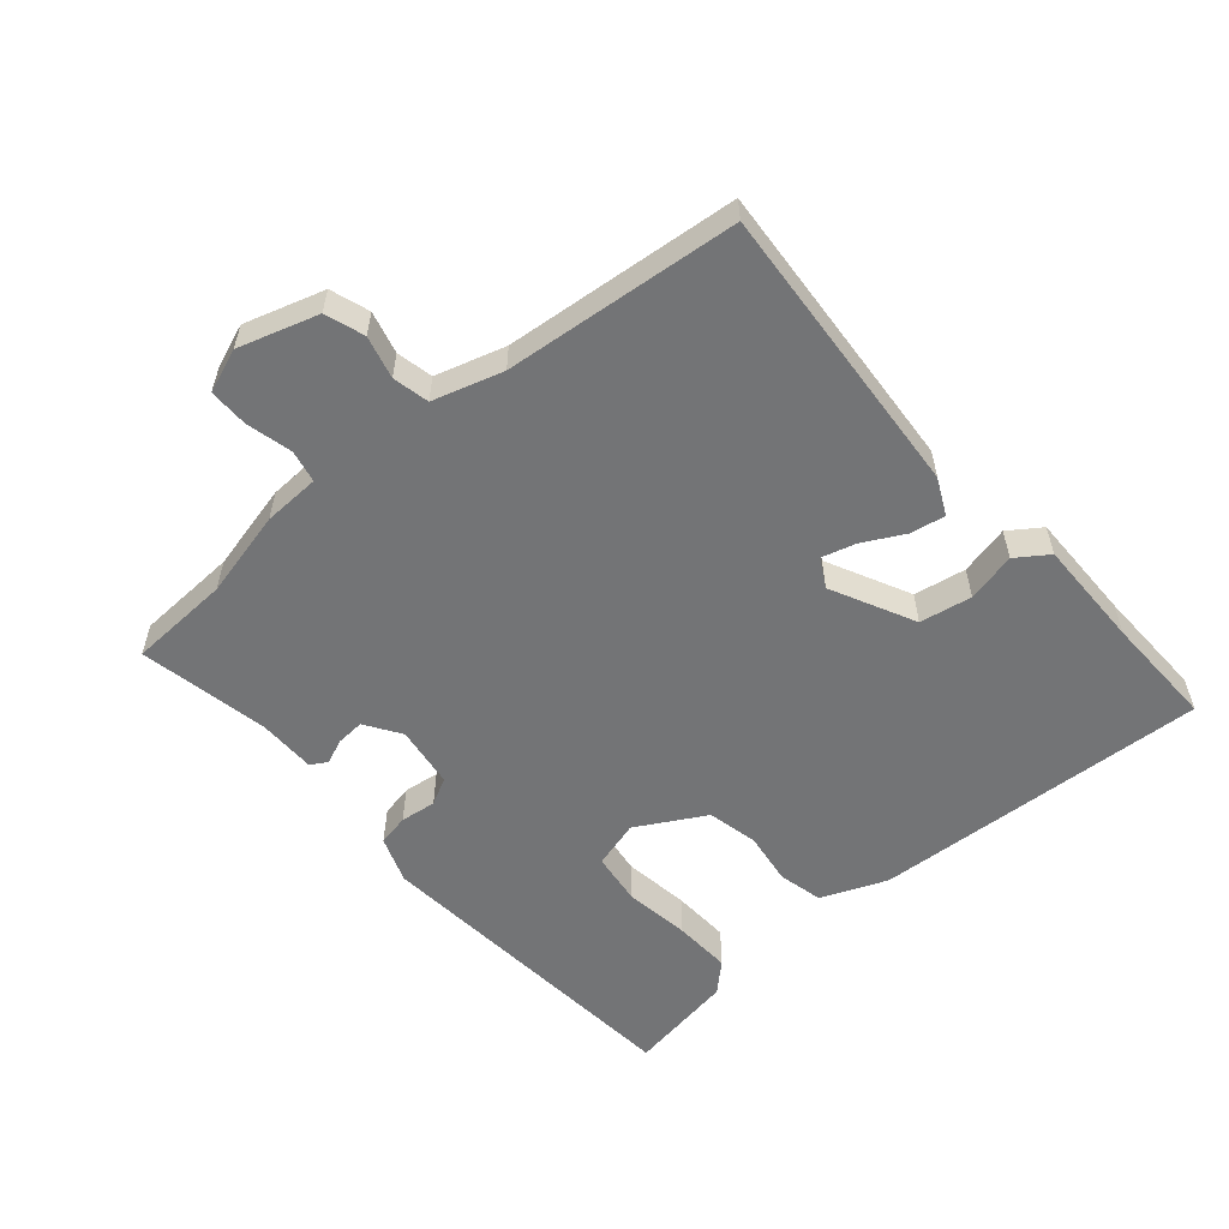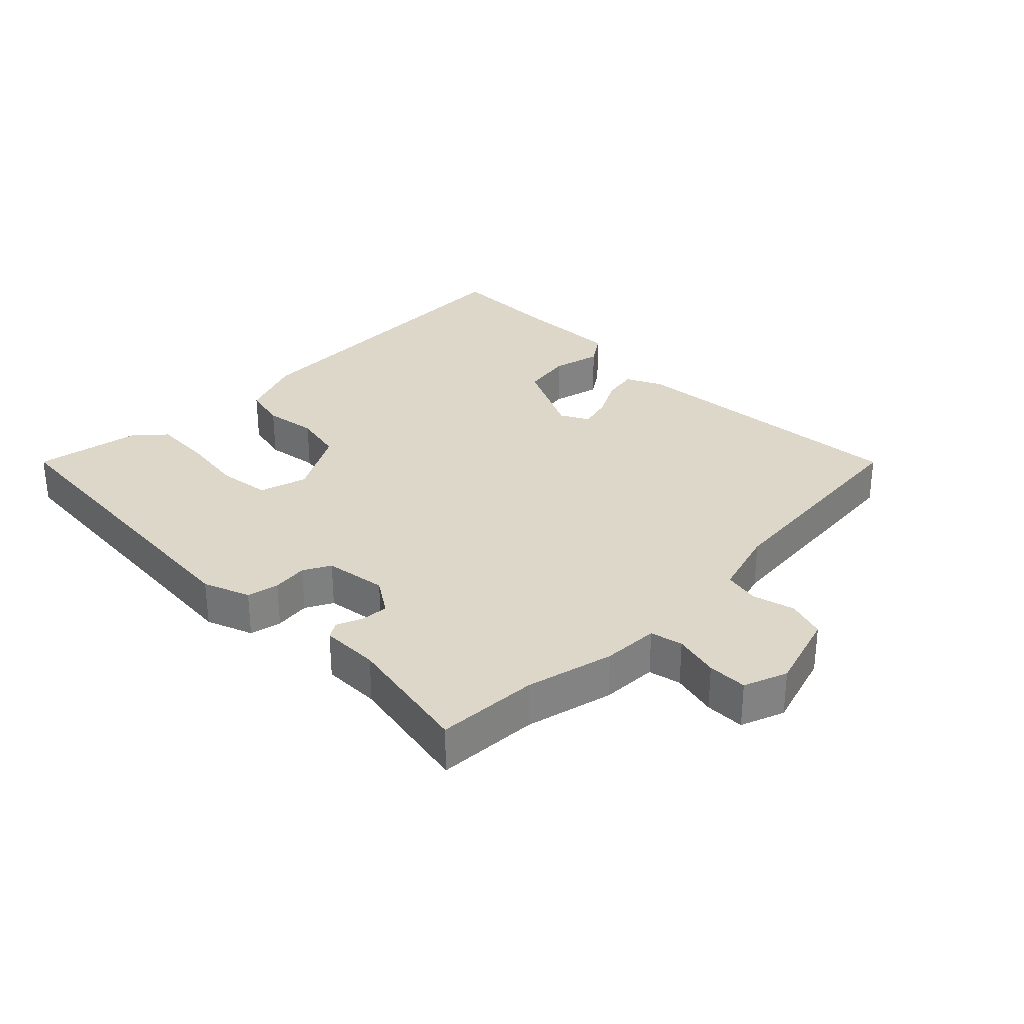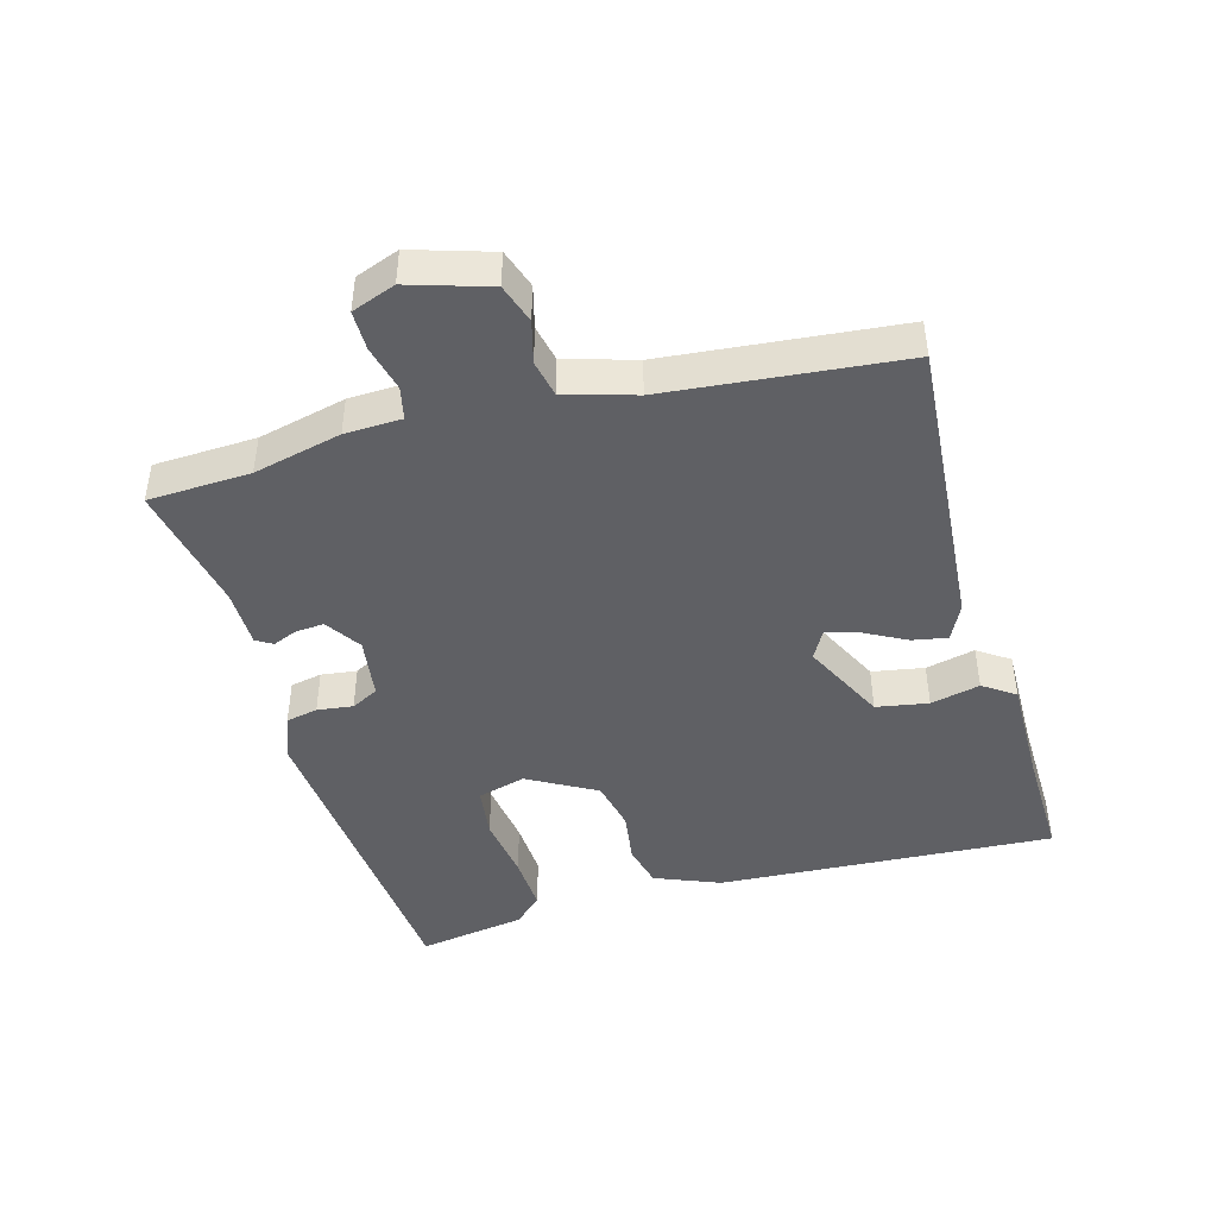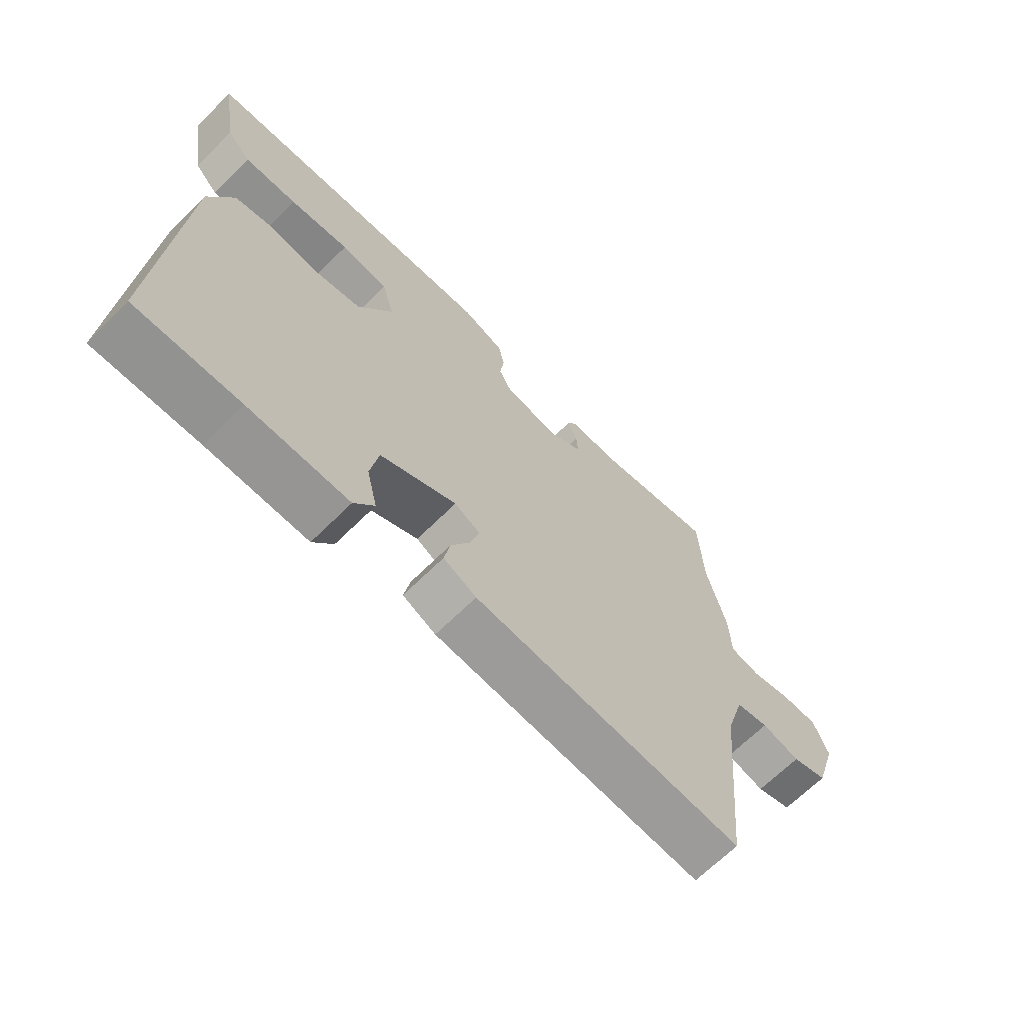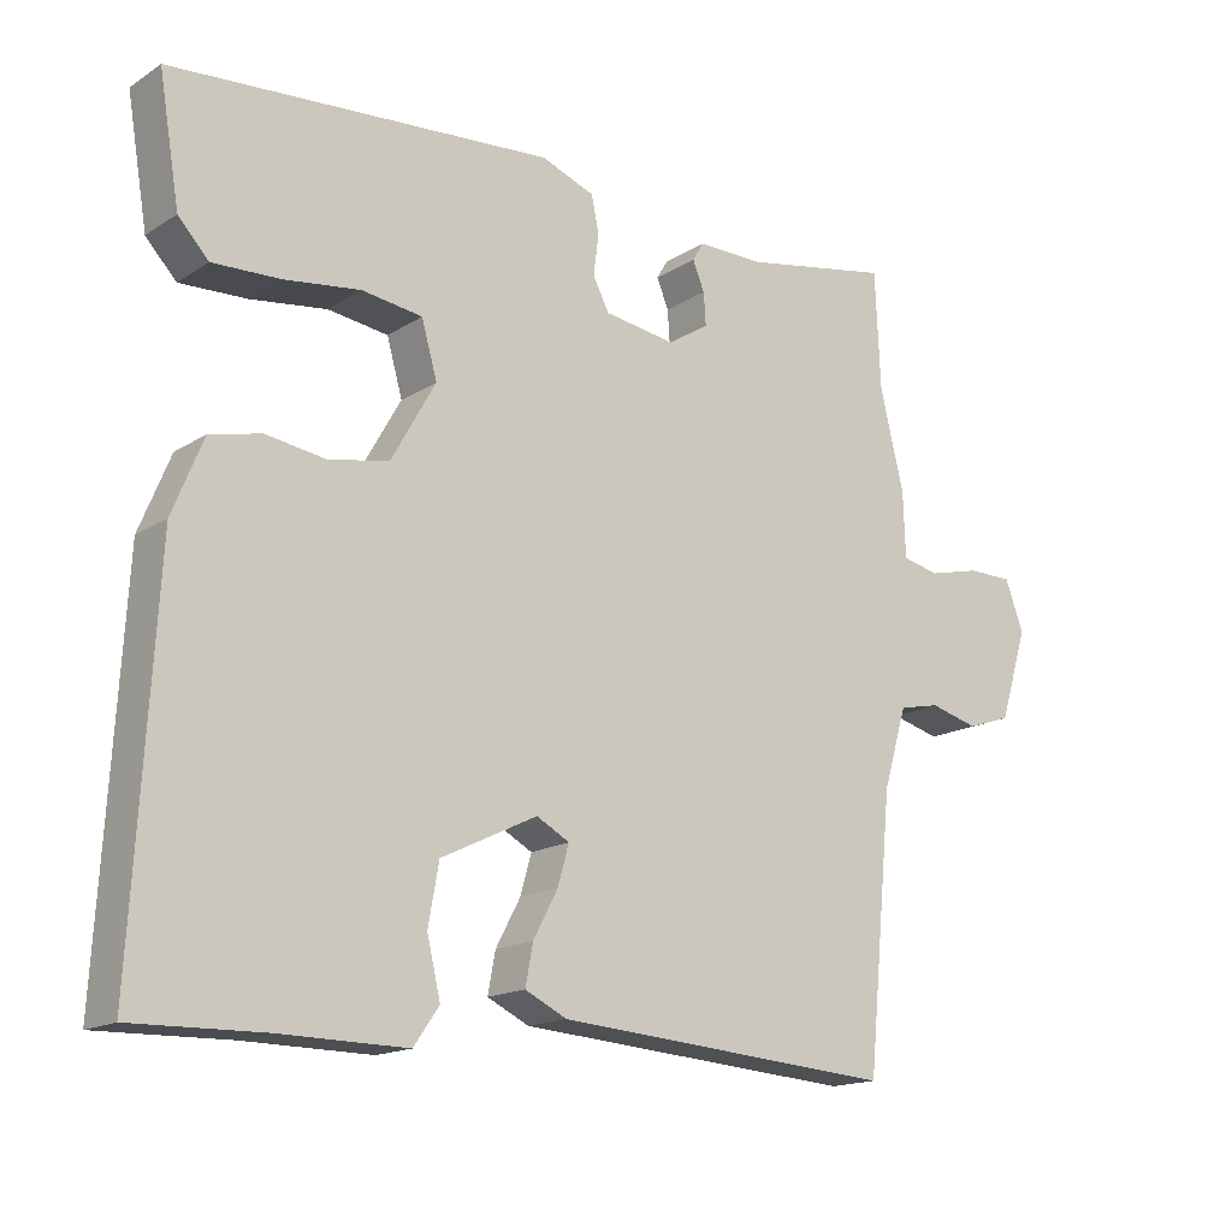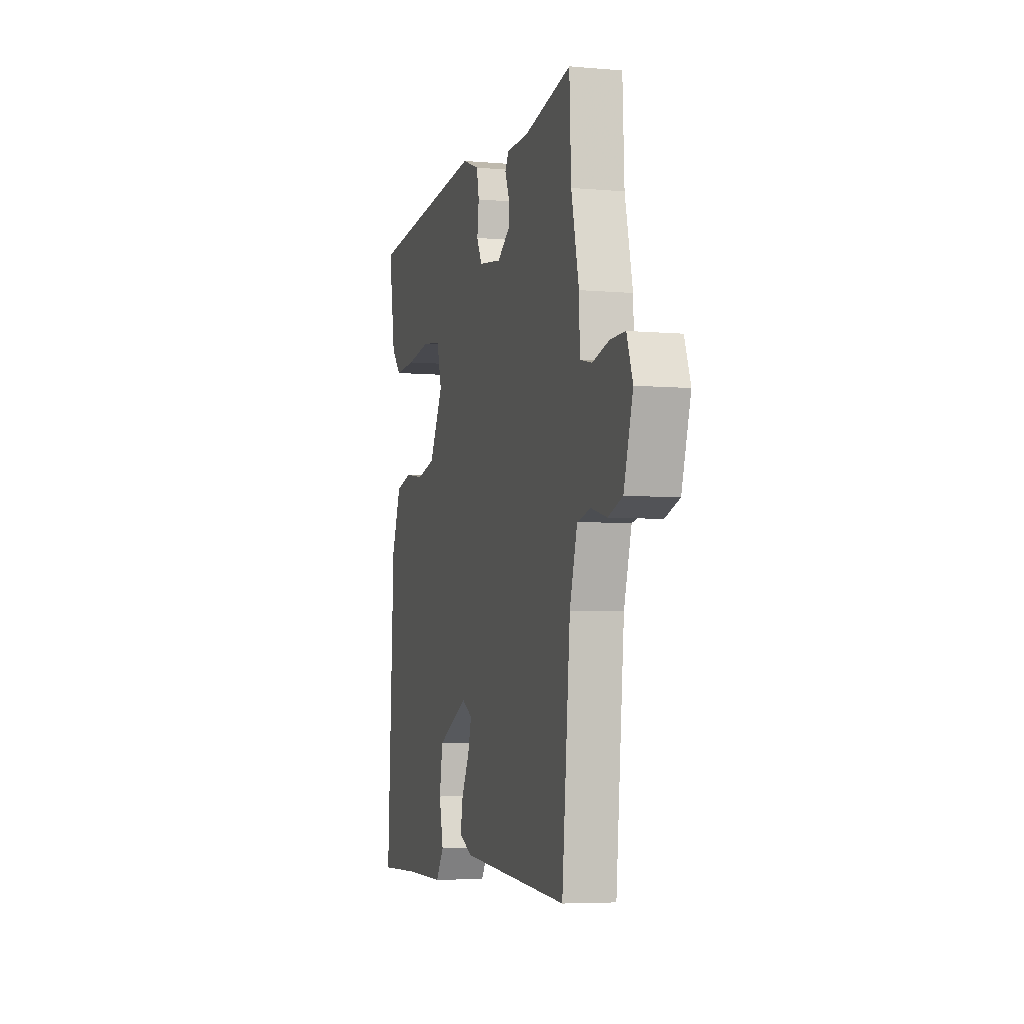
<metadata>
{"format":"obj","ext":"obj","renderer":"f3d","projection":"perspective","resolution":1024,"background":"white","views":[{"elev":-56.1,"azim":130.8,"up":"+Y"},{"elev":30.3,"azim":45.1,"up":"+Y"},{"elev":-44.3,"azim":105.7,"up":"+Y"},{"elev":-67.1,"azim":-45.2,"up":"+Z"},{"elev":-16.2,"azim":-38.1,"up":"+Z"},{"elev":-5.2,"azim":74.6,"up":"+Z"}]}
</metadata>
<code>
v 0.461 0.07 -0.515
v 0.005 0.07 -0.481
v -0.051 0.07 -0.454
v -0.041 0.07 -0.4
v -0.008 0.07 -0.338
v 0.007 0.07 -0.285
v -0.037 0.07 -0.261
v -0.166 0.07 -0.324
v -0.18 0.07 -0.404
v -0.162 0.07 -0.48
v -0.196 0.07 -0.529
v -0.365 0.07 -0.527
v -0.54 0.07 -0.531
v -0.511 0.07 -0.012
v -0.47 0.07 0.089
v -0.402 0.07 0.105
v -0.32 0.07 0.093
v -0.241 0.07 0.11
v -0.182 0.07 0.215
v -0.203 0.07 0.289
v -0.284 0.07 0.3
v -0.386 0.07 0.286
v -0.476 0.07 0.282
v -0.517 0.07 0.326
v -0.545 0.07 0.493
v -0.035 0.07 0.534
v 0.037 0.07 0.507
v 0.047 0.07 0.458
v 0.04 0.07 0.403
v 0.062 0.07 0.361
v 0.158 0.07 0.347
v 0.213 0.07 0.383
v 0.21 0.07 0.426
v 0.194 0.07 0.465
v 0.209 0.07 0.49
v 0.299 0.07 0.49
v 0.499 0.07 0.528
v 0.506 0.07 0.371
v 0.538 0.07 0.236
v 0.541 0.07 0.149
v 0.591 0.07 0.138
v 0.661 0.07 0.155
v 0.722 0.07 0.155
v 0.747 0.07 0.088
v 0.709 0.07 -0.034
v 0.649 0.07 -0.054
v 0.584 0.07 -0.037
v 0.528 0.07 -0.049
v 0.496 0.07 -0.156
v 0.461 0 -0.515
v 0.005 0 -0.481
v -0.051 0 -0.454
v -0.041 0 -0.4
v -0.008 0 -0.338
v 0.007 0 -0.285
v -0.037 0 -0.261
v -0.166 0 -0.324
v -0.18 0 -0.404
v -0.162 0 -0.48
v -0.196 0 -0.529
v -0.365 0 -0.527
v -0.54 0 -0.531
v -0.511 0 -0.012
v -0.47 0 0.089
v -0.402 0 0.105
v -0.32 0 0.093
v -0.241 0 0.11
v -0.182 0 0.215
v -0.203 0 0.289
v -0.284 0 0.3
v -0.386 0 0.286
v -0.476 0 0.282
v -0.517 0 0.326
v -0.545 0 0.493
v -0.035 0 0.534
v 0.037 0 0.507
v 0.047 0 0.458
v 0.04 0 0.403
v 0.062 0 0.361
v 0.158 0 0.347
v 0.213 0 0.383
v 0.21 0 0.426
v 0.194 0 0.465
v 0.209 0 0.49
v 0.299 0 0.49
v 0.499 0 0.528
v 0.506 0 0.371
v 0.538 0 0.236
v 0.541 0 0.149
v 0.591 0 0.138
v 0.661 0 0.155
v 0.722 0 0.155
v 0.747 0 0.088
v 0.709 0 -0.034
v 0.649 0 -0.054
v 0.584 0 -0.037
v 0.528 0 -0.049
v 0.496 0 -0.156
f 44 45 46 47
f 44 47 48
f 41 42 43 44
f 40 41 44 48
f 38 39 40 48
f 36 37 38
f 36 38 48 49
f 33 34 35 36
f 32 33 36 49
f 26 27 28 29
f 26 29 30
f 25 26 30
f 24 25 30
f 21 22 23 24
f 21 24 30 31
f 14 15 16 17
f 12 13 14 17
f 12 17 18
f 9 10 11 12
f 8 9 12 18
f 7 8 18 19
f 2 3 4 5
f 2 5 6
f 1 2 6
f 31 32 49 1
f 20 21 31
f 7 19 20 31
f 1 6 7 31
f 96 95 94 93
f 97 96 93
f 93 92 91 90
f 97 93 90 89
f 97 89 88 87
f 87 86 85
f 98 97 87 85
f 85 84 83 82
f 98 85 82 81
f 78 77 76 75
f 79 78 75
f 79 75 74
f 79 74 73
f 73 72 71 70
f 80 79 73 70
f 66 65 64 63
f 66 63 62 61
f 67 66 61
f 61 60 59 58
f 67 61 58 57
f 68 67 57 56
f 54 53 52 51
f 55 54 51
f 55 51 50
f 50 98 81 80
f 80 70 69
f 80 69 68 56
f 80 56 55 50
f 1 50 51 2
f 2 51 52 3
f 3 52 53 4
f 4 53 54 5
f 5 54 55 6
f 6 55 56 7
f 7 56 57 8
f 8 57 58 9
f 9 58 59 10
f 10 59 60 11
f 11 60 61 12
f 12 61 62 13
f 13 62 63 14
f 14 63 64 15
f 15 64 65 16
f 16 65 66 17
f 17 66 67 18
f 18 67 68 19
f 19 68 69 20
f 20 69 70 21
f 21 70 71 22
f 22 71 72 23
f 23 72 73 24
f 24 73 74 25
f 25 74 75 26
f 26 75 76 27
f 27 76 77 28
f 28 77 78 29
f 29 78 79 30
f 30 79 80 31
f 31 80 81 32
f 32 81 82 33
f 33 82 83 34
f 34 83 84 35
f 35 84 85 36
f 36 85 86 37
f 37 86 87 38
f 38 87 88 39
f 39 88 89 40
f 40 89 90 41
f 41 90 91 42
f 42 91 92 43
f 43 92 93 44
f 44 93 94 45
f 45 94 95 46
f 46 95 96 47
f 47 96 97 48
f 48 97 98 49
f 49 98 50 1

</code>
